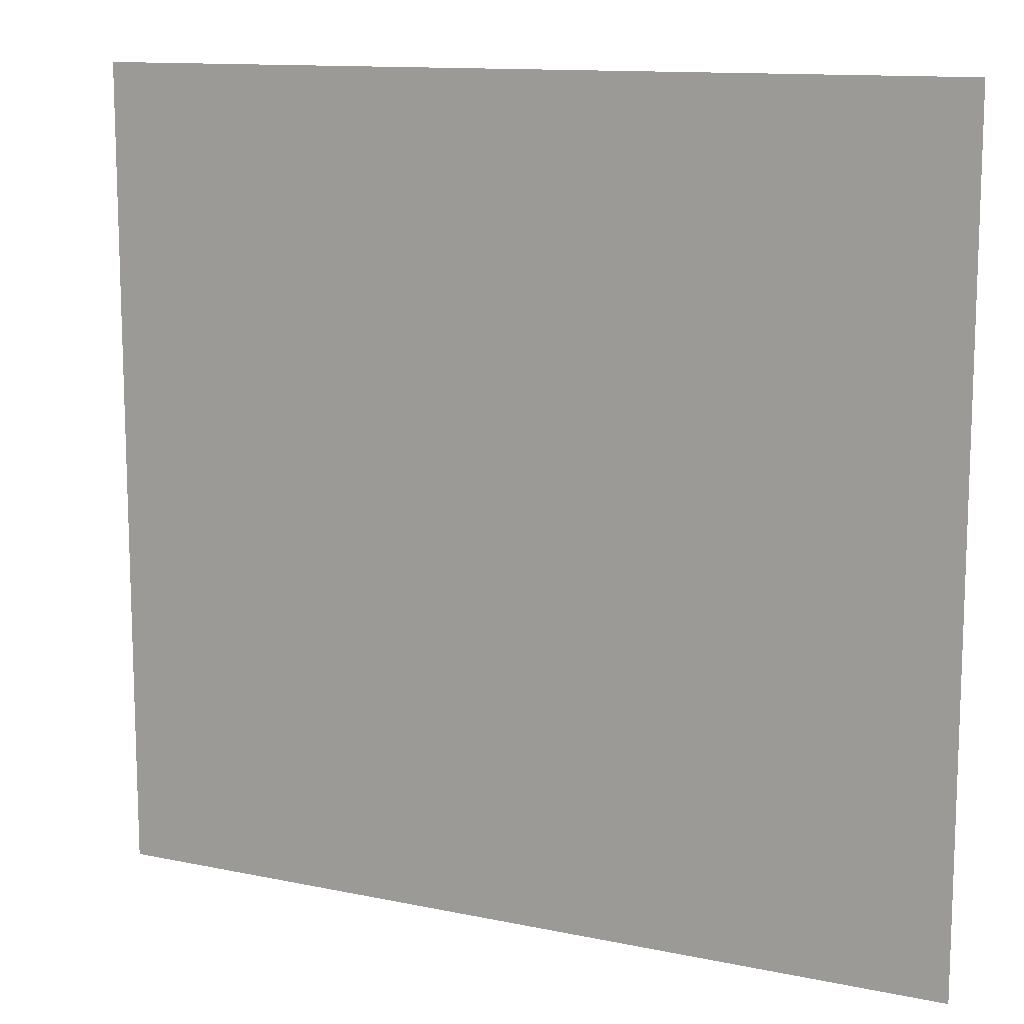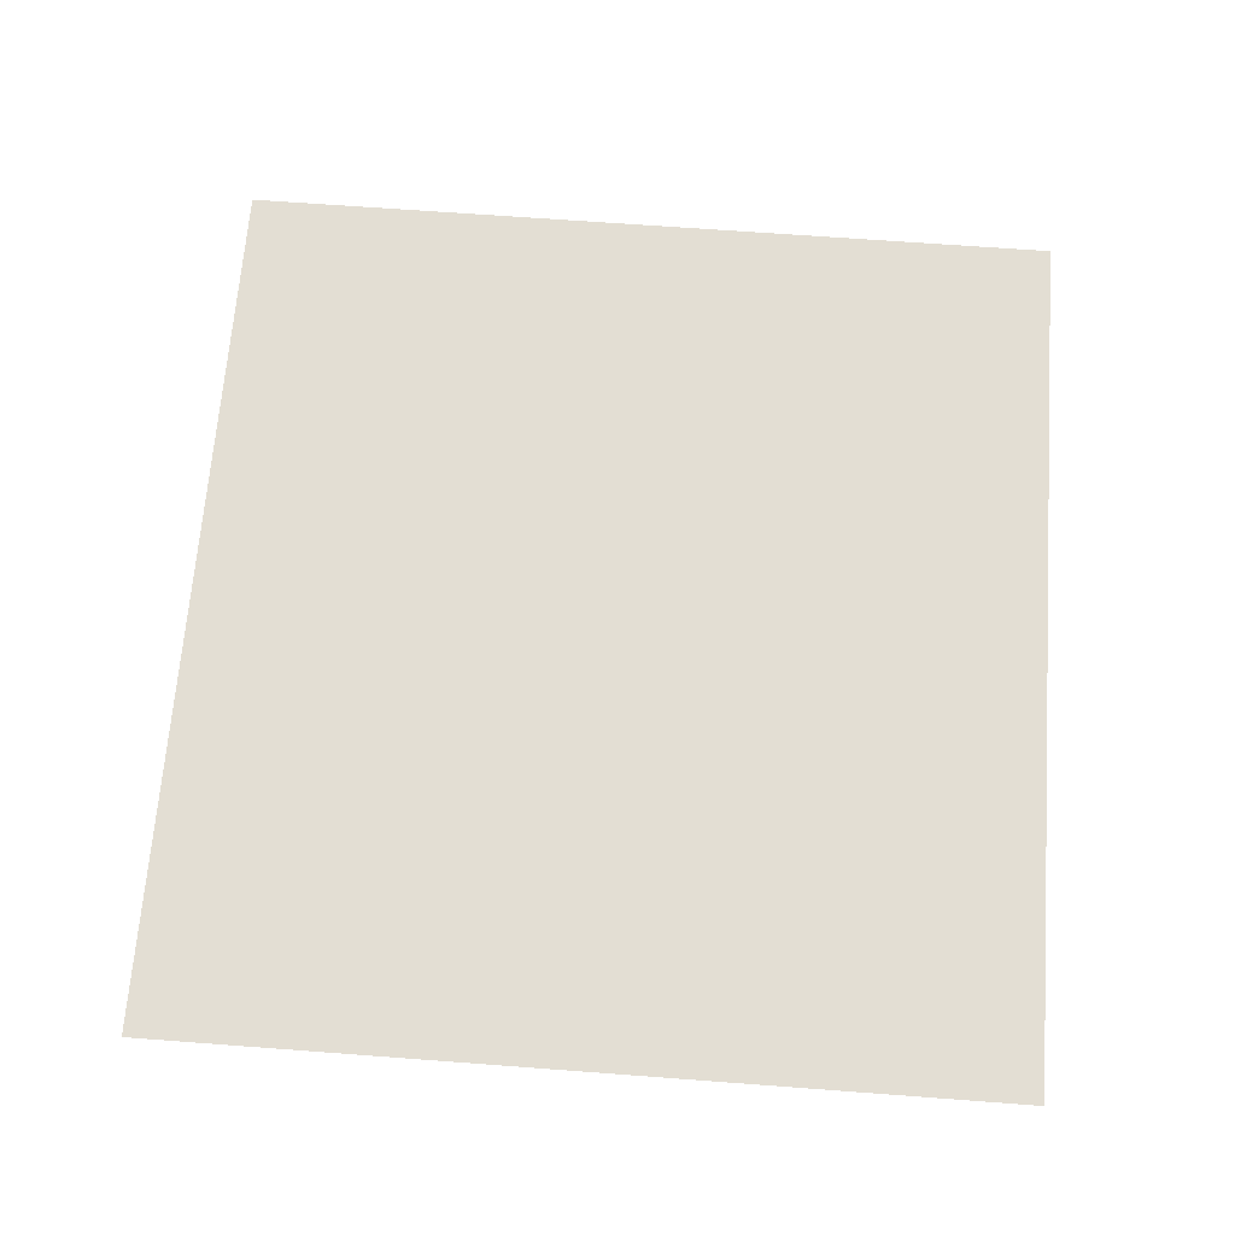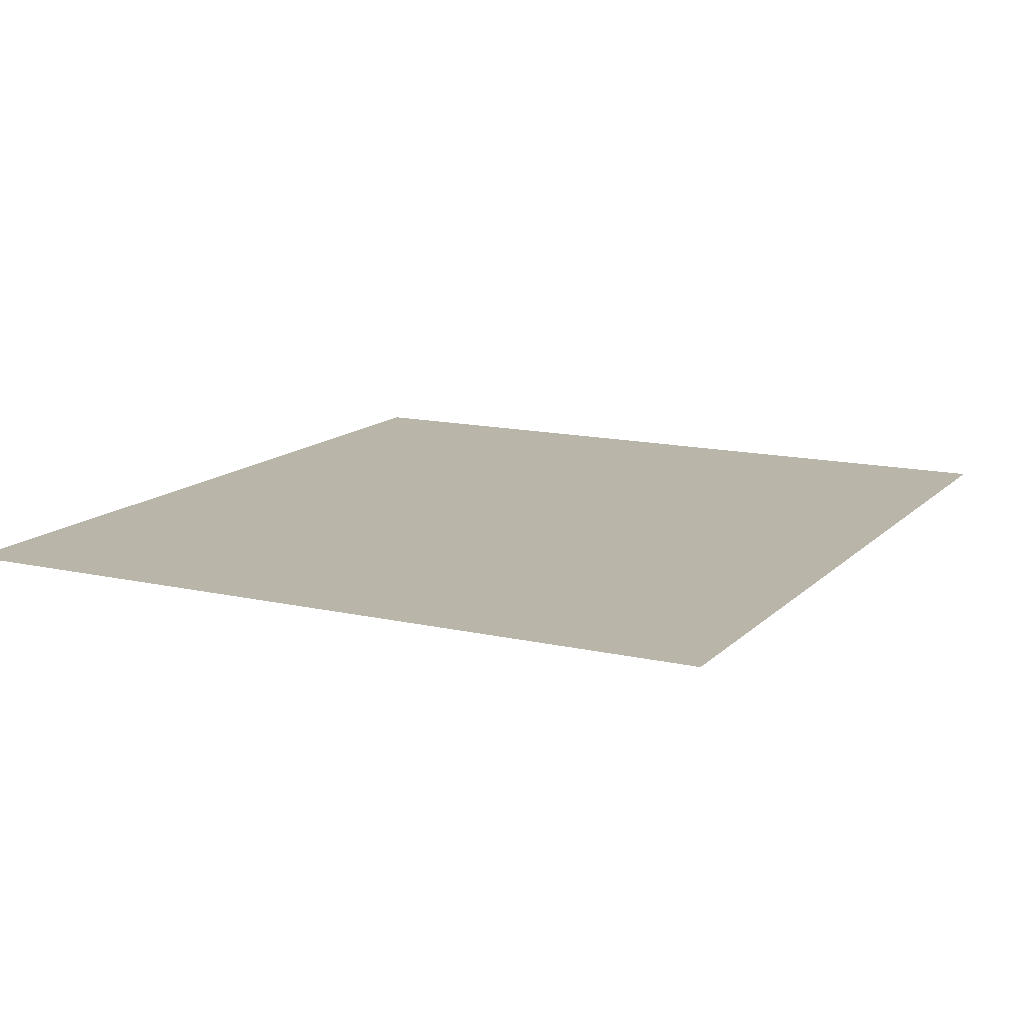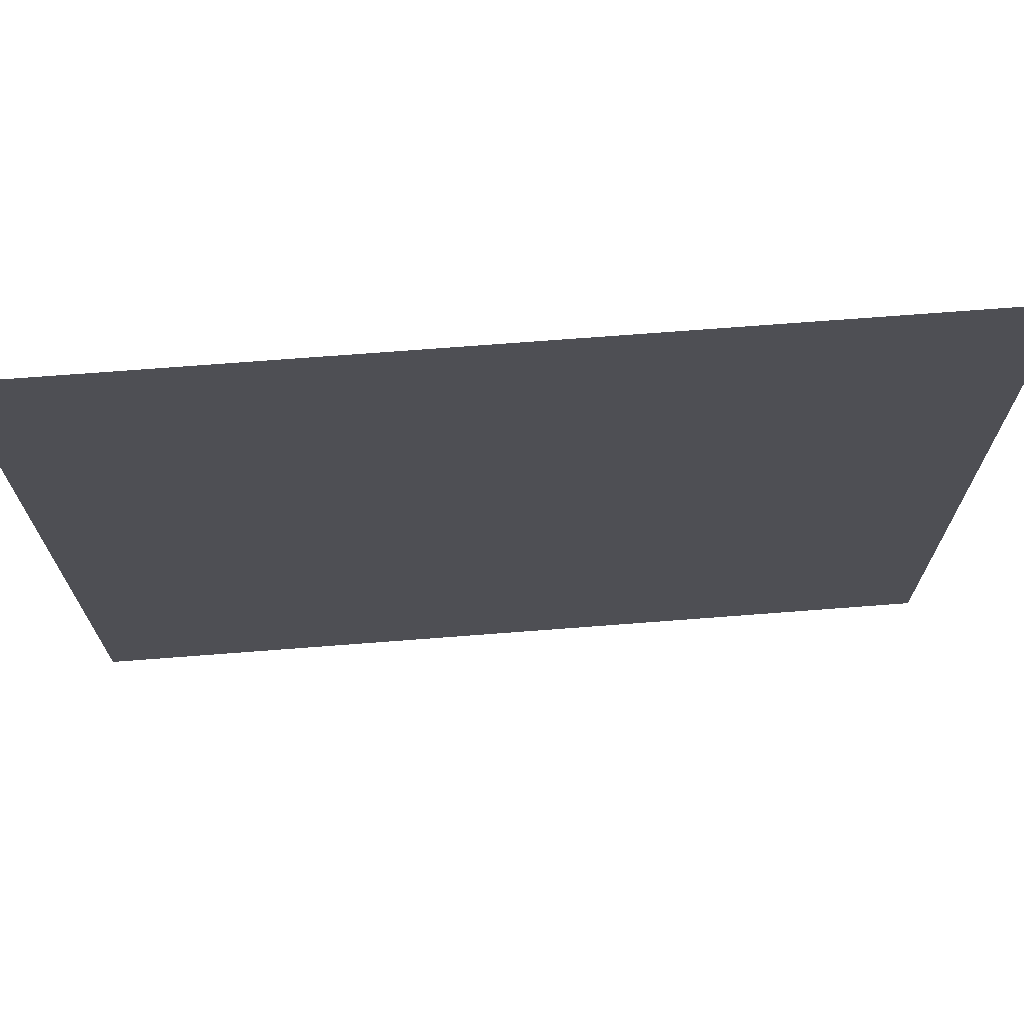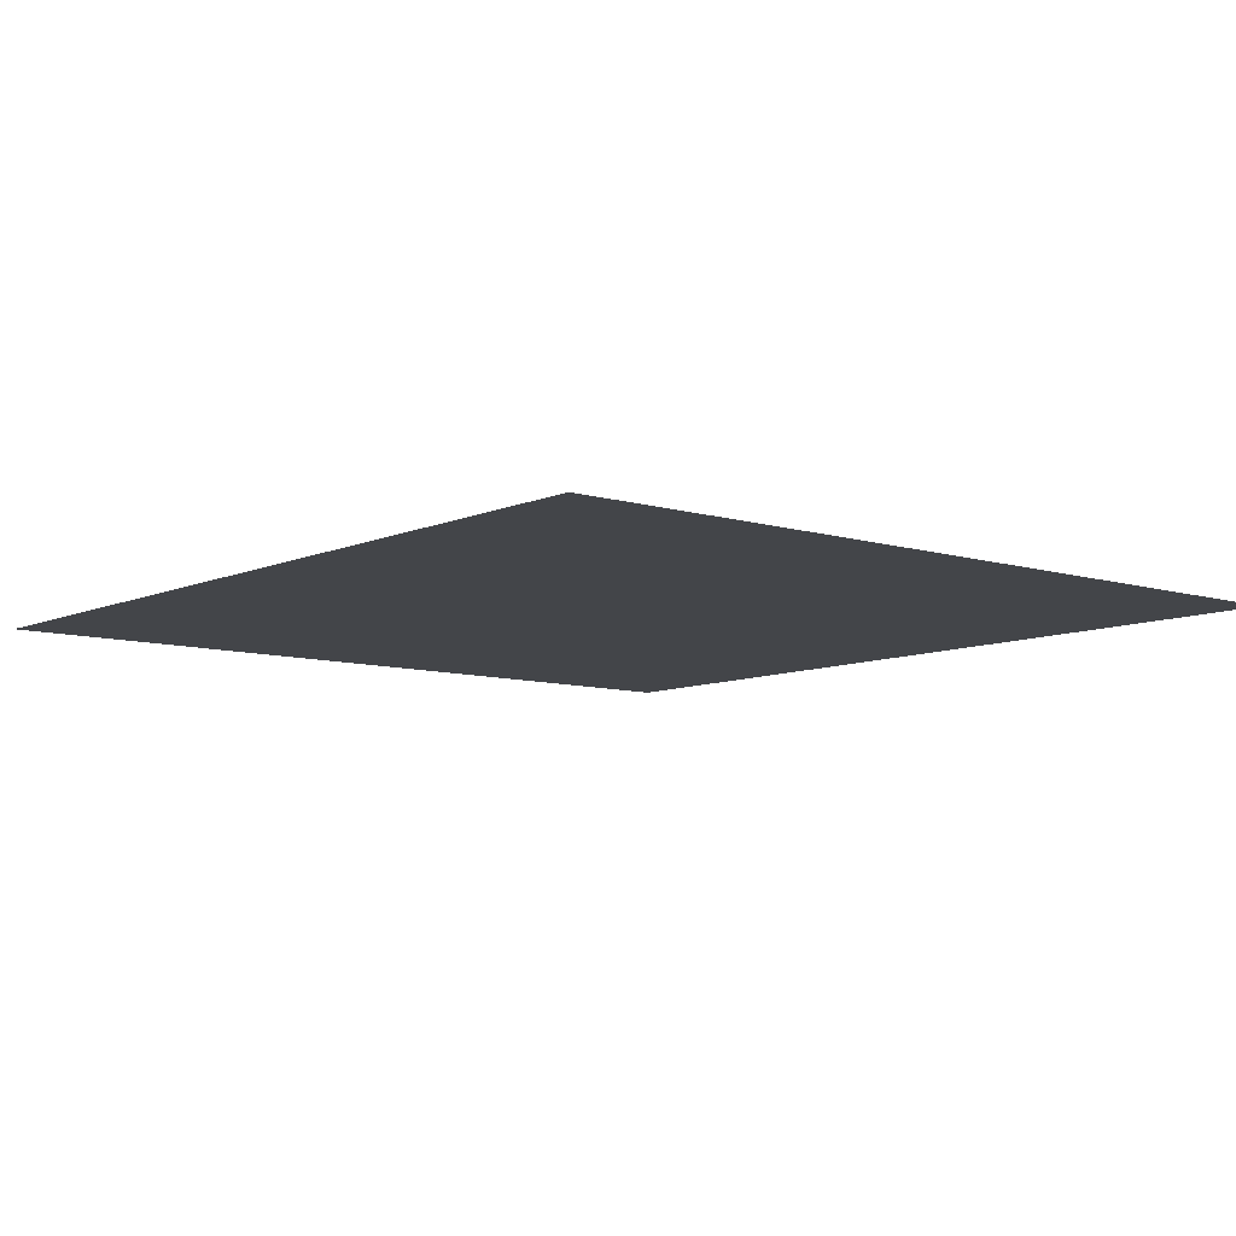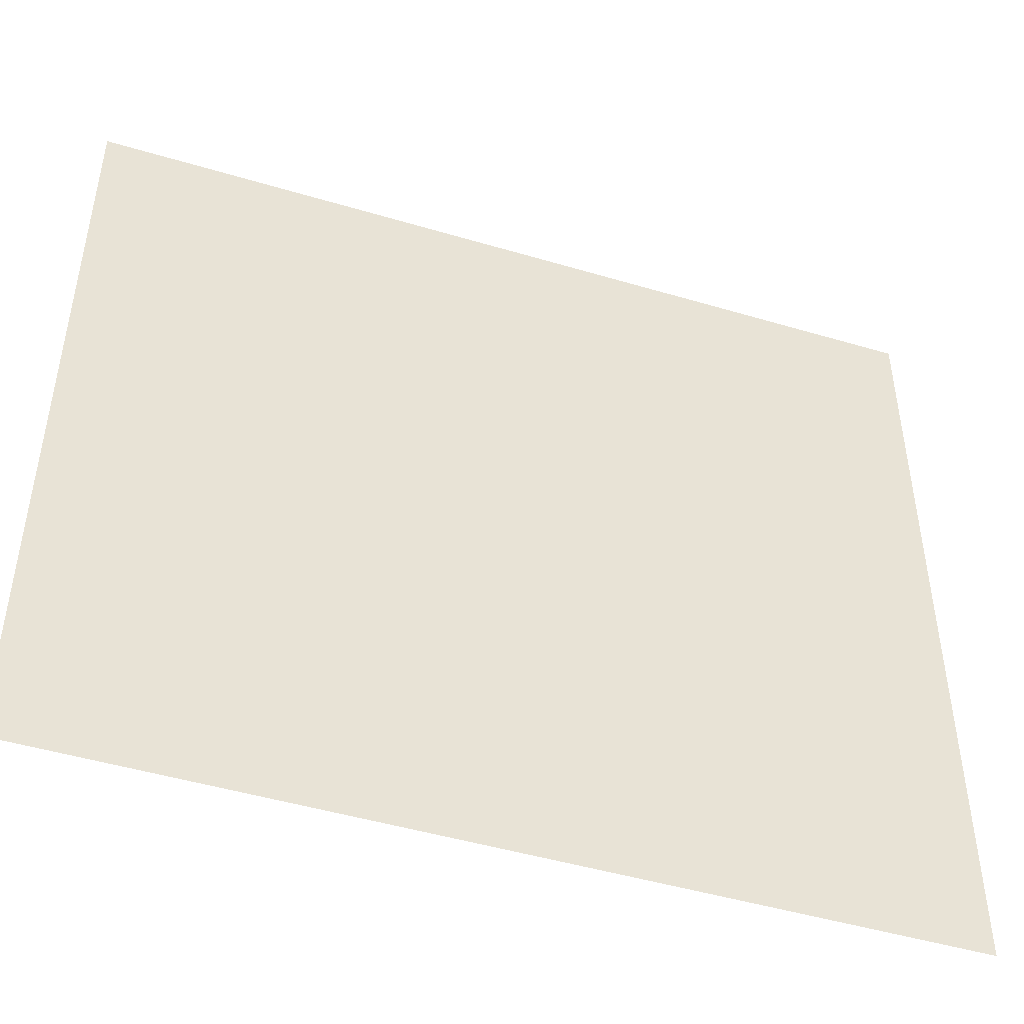
<metadata>
{"format":"obj","ext":"obj","renderer":"f3d","projection":"perspective","resolution":1024,"background":"white","views":[{"elev":12.2,"azim":-153.6,"up":"+Y"},{"elev":67.2,"azim":94.3,"up":"+Z"},{"elev":13.6,"azim":-62.8,"up":"+Z"},{"elev":71.2,"azim":175.6,"up":"+Y"},{"elev":-8.6,"azim":-129.8,"up":"+Z"},{"elev":-47.5,"azim":161.4,"up":"+Y"}]}
</metadata>
<code>
v 4506 51.2 -2560
v 4608 51.2 -2560
v 4608 147.2 -2560
v 4506 51.2 -2560
v 4608 147.2 -2560
v 4506 147.2 -2560
f 1 2 3
f 4 5 6

</code>
